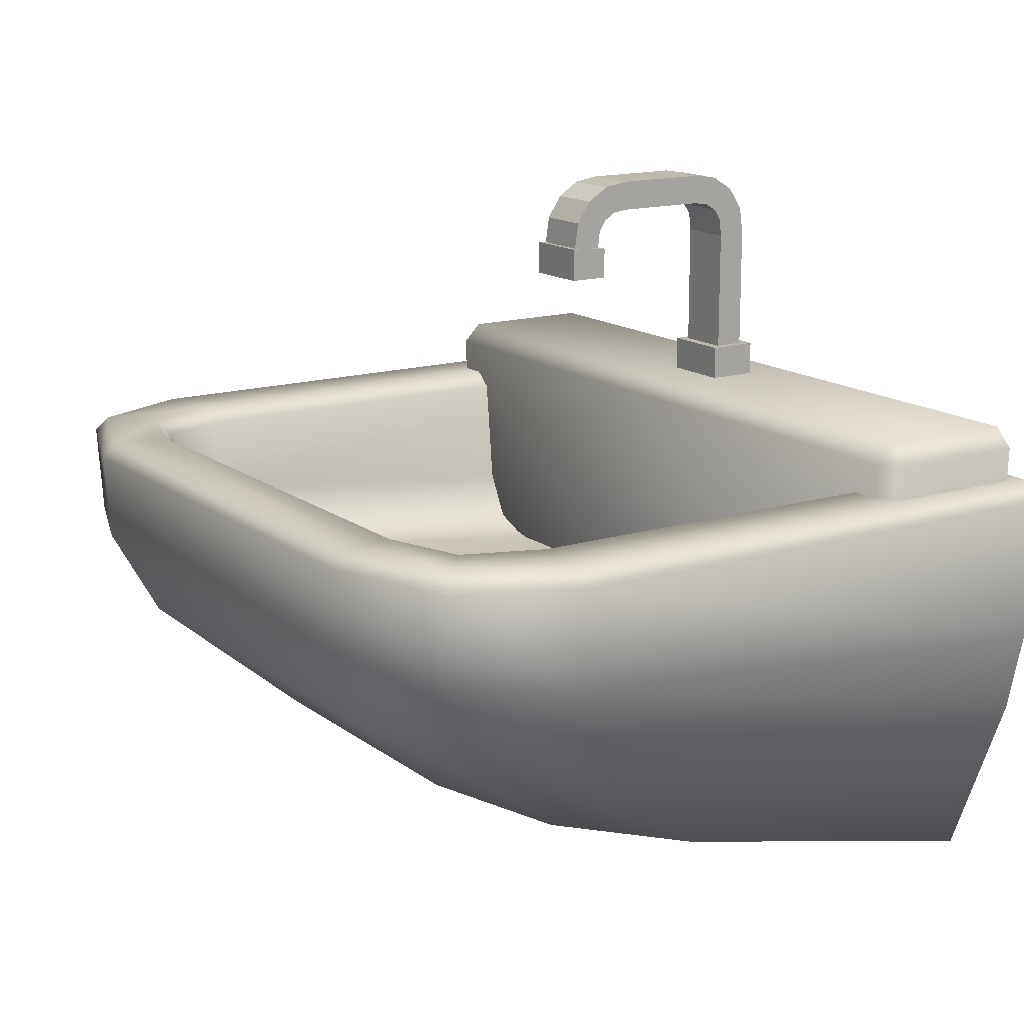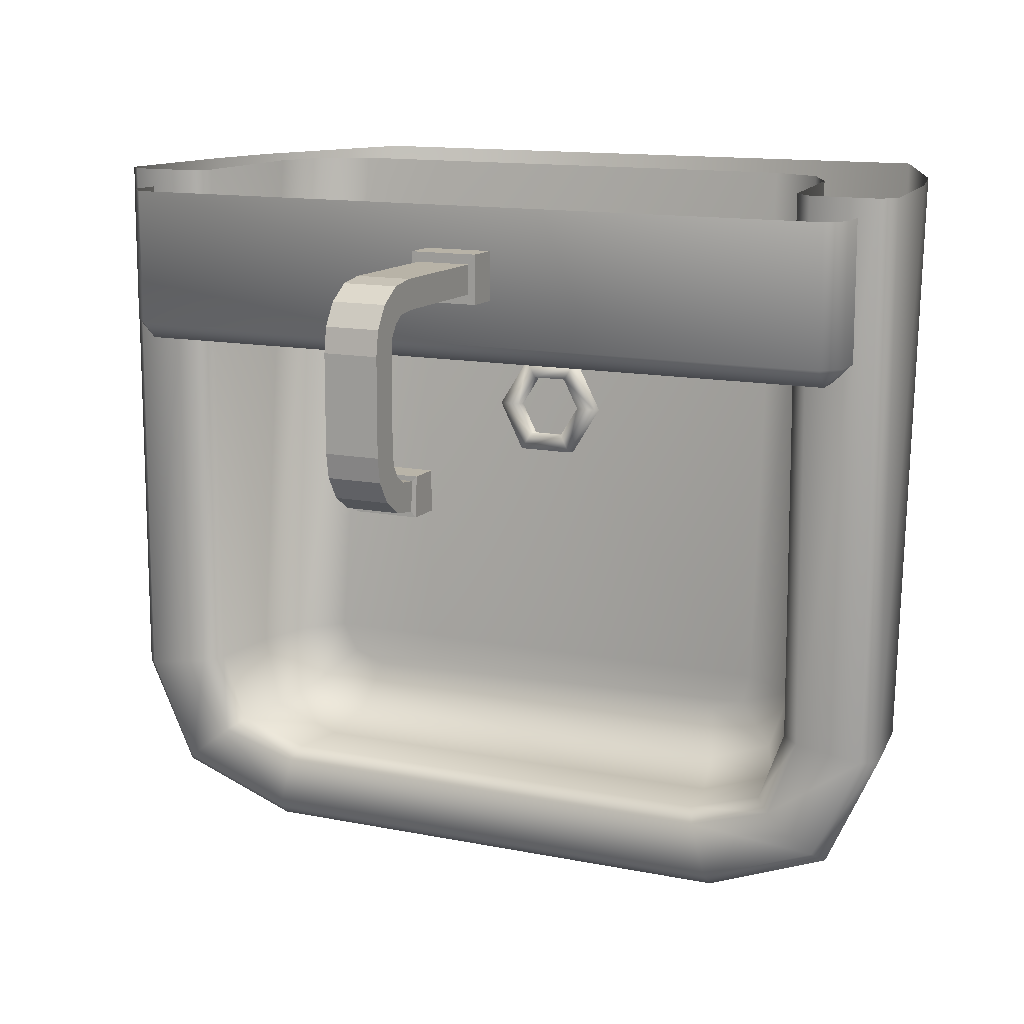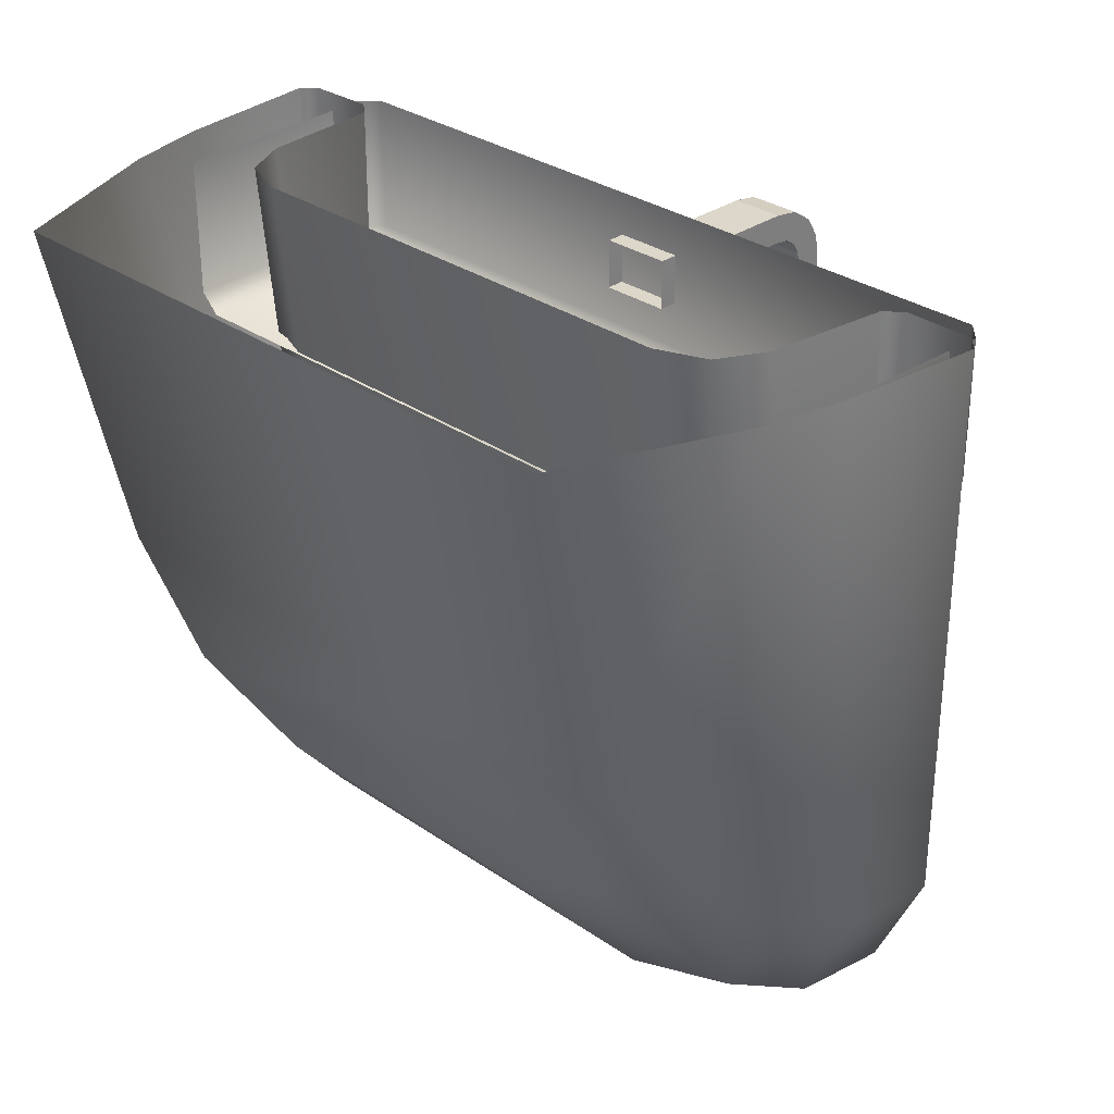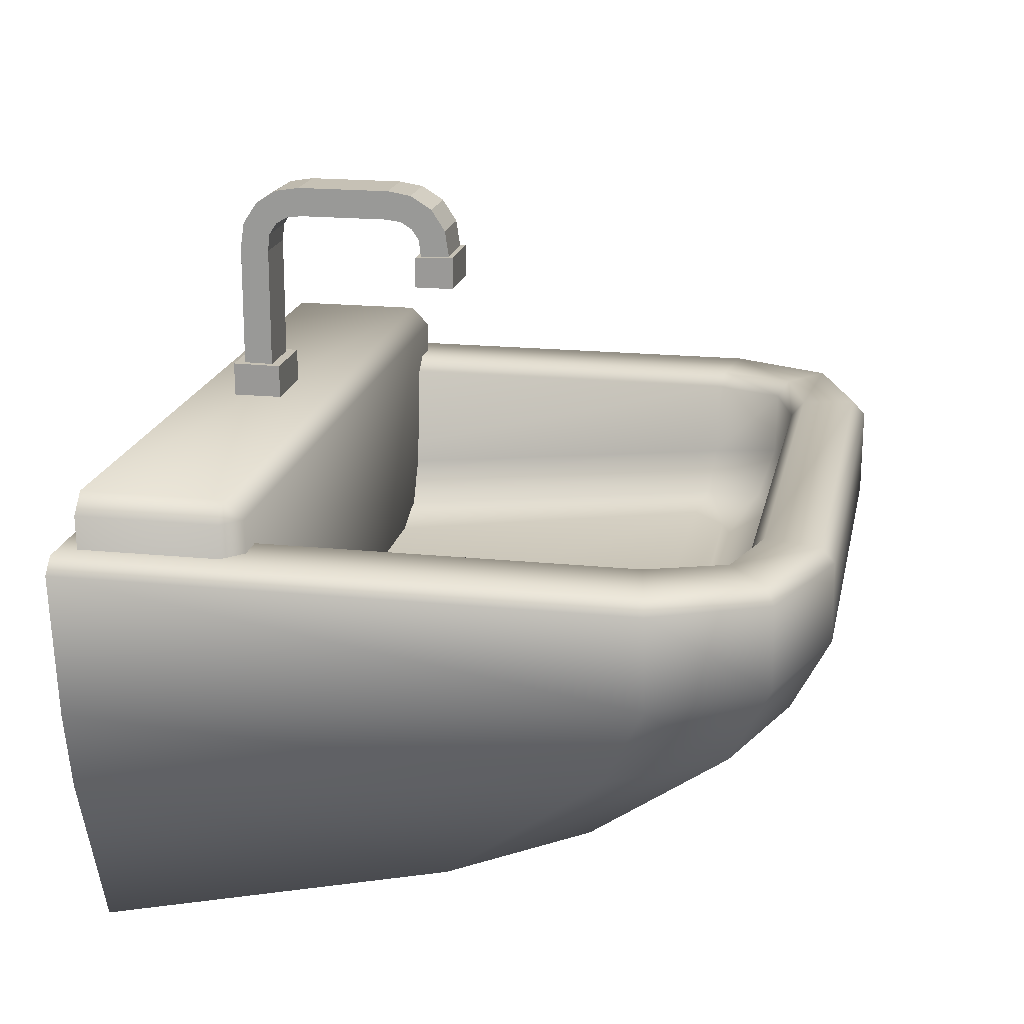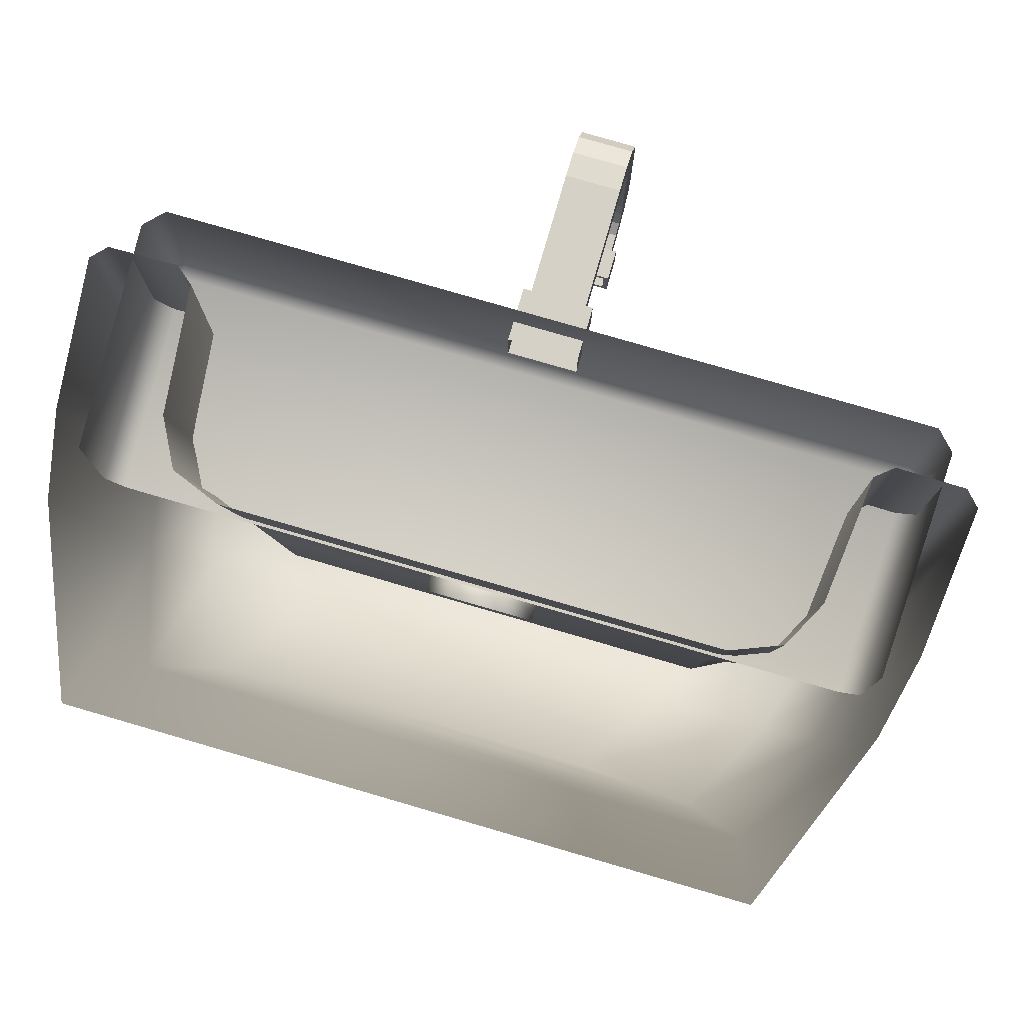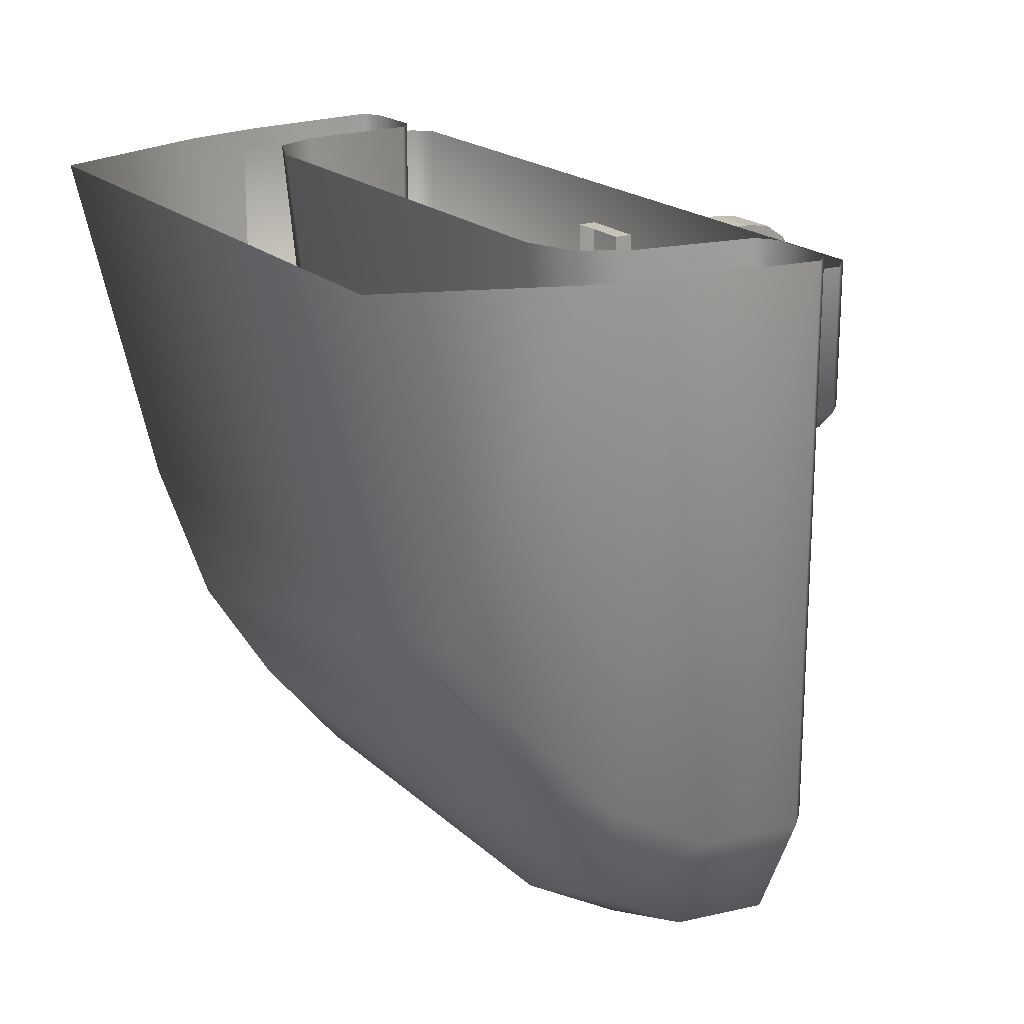
<metadata>
{"format":"obj","ext":"obj","renderer":"f3d","projection":"perspective","resolution":1024,"background":"white","views":[{"elev":15.2,"azim":-123.2,"up":"+Y"},{"elev":12.8,"azim":-154.7,"up":"+Z"},{"elev":30.8,"azim":44.7,"up":"+Z"},{"elev":18.7,"azim":101.1,"up":"+Y"},{"elev":79.1,"azim":16.2,"up":"+Z"},{"elev":19.6,"azim":58.2,"up":"+Z"}]}
</metadata>
<code>
o Chiote_Props_Evier
v 0.2766 -0.1344 -0.02099
v 0.2839 0.02473 -0.02099
v 0.2766 -0.1344 -0.121
v 0.263 -0.1344 -0.1346
v 0.2839 0.02473 -0.121
v 0.2709 0.03837 -0.121
v 0.2703 0.02472 -0.1346
v -0.2703 0.02472 -0.1346
v -0.2709 0.03837 -0.121
v -0.2839 0.02473 -0.121
v -0.263 -0.1344 -0.1346
v -0.2766 -0.1344 -0.121
v -0.2766 -0.1344 -0.02099
v -0.2839 0.02473 -0.02099
v -0.2709 0.03837 -0.02099
v 0.2709 0.03837 -0.02099
v -0.2312 -0.3008 -0.007564
v 0.2312 -0.3008 -0.007564
v -0.2312 -0.2423 -0.2616
v -0.2821 -0.1752 -0.007564
v -0.296 -0.1155 -0.007564
v -0.2797 -0.1413 -0.3778
v -0.2971 -0.0806 -0.4079
v -0.242 -0.1331 -0.4586
v -0.2607 -0.07369 -0.4873
v -0.1527 -0.1298 -0.4919
v -0.1945 -0.2202 -0.3575
v -0.1058 -0.211 -0.3973
v 0.1945 -0.2202 -0.3575
v 0.2312 -0.2423 -0.2616
v 0.1058 -0.211 -0.3973
v 0.242 -0.1331 -0.4586
v 0.2607 -0.07369 -0.4873
v 0.2797 -0.1413 -0.3778
v 0.1527 -0.1298 -0.4919
v 0.1723 -0.0708 -0.5202
v -0.1723 -0.0708 -0.5202
v 0.1818 -0.01037 -0.5202
v 0.1809 0.000202 -0.5107
v 0.2704 -0.01037 -0.4874
v -0.1818 -0.01037 -0.5202
v -0.2704 -0.01037 -0.4874
v -0.1809 0.000202 -0.5107
v -0.263 0.000315 -0.4804
v -0.1705 0.000391 -0.4716
v -0.2292 0.000913 -0.4541
v -0.1665 -0.01013 -0.4624
v 0.1705 0.000391 -0.4716
v 0.1665 -0.01013 -0.4624
v 0.2292 0.000913 -0.4541
v 0.2187 -0.009472 -0.4467
v 0.2499 0.001094 -0.3989
v 0.263 0.000315 -0.4804
v 0.2974 0.000336 -0.4064
v 0.3072 -0.01037 -0.4081
v 0.2974 0.000321 -0.007521
v 0.3076 -0.01041 -0.007564
v 0.2486 0.001033 -0.007338
v 0.2362 -0.009351 -0.007174
v 0.2372 -0.009248 -0.3968
v 0.2263 -0.1001 -0.006125
v 0.2301 -0.06357 -0.3949
v 0.2087 -0.1337 -0.005737
v 0.2121 -0.09456 -0.3914
v 0.1736 -0.1476 -0.005576
v 0.1773 -0.1022 -0.3852
v -0.1736 -0.1476 -0.005576
v -0.2087 -0.1337 -0.005737
v -0.1773 -0.1022 -0.3852
v -0.2121 -0.09456 -0.3914
v -0.1694 -0.1088 -0.4085
v -0.1981 -0.09059 -0.4347
v -0.1452 -0.1072 -0.4165
v -0.1528 -0.08815 -0.4496
v 0.1452 -0.1072 -0.4165
v 0.1528 -0.08815 -0.4496
v 0.1694 -0.1088 -0.4085
v 0.1981 -0.09059 -0.4347
v 0.2133 -0.05521 -0.446
v 0.1601 -0.05246 -0.4629
v -0.1601 -0.05246 -0.4629
v -0.2133 -0.05521 -0.446
v -0.2301 -0.06357 -0.3949
v -0.2187 -0.009472 -0.4467
v -0.2372 -0.009248 -0.3968
v -0.2499 0.001094 -0.3989
v -0.2362 -0.009351 -0.007174
v -0.2486 0.001033 -0.007338
v -0.2263 -0.1001 -0.006125
v -0.2974 0.000321 -0.007521
v -0.2974 0.000336 -0.4064
v -0.3076 -0.01041 -0.007564
v -0.3072 -0.01037 -0.4081
v 0.296 -0.1155 -0.007564
v 0.2821 -0.1752 -0.007564
v 0.2971 -0.0806 -0.4079
v 0.01958 0.1518 -0.05934
v 0.01958 0.06284 -0.05934
v -0.01958 0.1518 -0.05934
v 0.01958 0.1705 -0.06212
v 0.01958 0.1502 -0.08052
v 0.01958 0.06252 -0.08056
v -0.01958 0.1502 -0.08052
v 0.01958 0.1629 -0.08196
v -0.01958 0.1629 -0.08196
v 0.01958 0.1711 -0.08738
v -0.01958 0.1711 -0.08738
v 0.01958 0.176 -0.09547
v 0.01958 0.1863 -0.07258
v -0.01958 0.1863 -0.07258
v 0.01958 0.1959 -0.08805
v -0.01958 0.1959 -0.08805
v 0.01958 0.1987 -0.1055
v -0.01958 0.1987 -0.1055
v 0.01958 0.1987 -0.1735
v 0.01958 0.1775 -0.1072
v -0.01958 0.1775 -0.1072
v 0.01958 0.1775 -0.1718
v -0.01958 0.1775 -0.1718
v 0.01958 0.1761 -0.1832
v -0.01958 0.1761 -0.1832
v 0.01958 0.171 -0.1914
v 0.01958 0.1959 -0.1907
v -0.01958 0.1959 -0.1907
v 0.01958 0.1861 -0.2063
v -0.01958 0.1861 -0.2063
v 0.01958 0.1705 -0.2164
v -0.01958 0.1705 -0.2164
v 0.01958 0.1518 -0.2192
v 0.01958 0.163 -0.1966
v -0.01958 0.163 -0.1966
v 0.01958 0.1502 -0.198
v -0.01958 0.1502 -0.198
v 0.02321 0.1502 -0.1946
v -0.02321 0.1502 -0.1946
v 0.02313 0.1281 -0.1944
v 0.02304 0.1518 -0.2228
v -0.02304 0.1518 -0.2228
v 0.02313 0.1281 -0.2228
v 0.01958 0.1281 -0.2192
v -0.02313 0.1281 -0.2228
v -0.02313 0.1281 -0.1944
v -0.01958 0.1281 -0.2192
v -0.01958 0.1281 -0.198
v -0.01958 0.1344 -0.2192
v 0.01958 0.1344 -0.2192
v -0.01958 0.1344 -0.198
v 0.01958 0.1344 -0.198
v 0.01958 0.1281 -0.198
v -0.01958 0.1518 -0.2192
v -0.01958 0.171 -0.1914
v -0.01958 0.1987 -0.1735
v -0.01958 0.176 -0.09547
v -0.01958 0.1705 -0.06212
v -0.01958 0.06252 -0.08056
v -0.01958 0.06284 -0.05934
v -0.02486 0.06252 -0.08768
v -0.02483 0.0251 -0.08773
v -0.0248 0.06284 -0.05215
v 0.02486 0.06252 -0.08768
v 0.02483 0.0251 -0.08773
v 0.0248 0.06284 -0.05215
v 0.02483 0.02509 -0.05218
v -0.02483 0.02509 -0.05218
v -0.04004 -0.1374 -0.1941
v -0.02002 -0.1327 -0.2285
v -0.04004 -0.1164 -0.1912
v -0.02002 -0.1421 -0.1598
v 0.02002 -0.1421 -0.1598
v -0.02002 -0.1212 -0.1569
v 0.02002 -0.1212 -0.1569
v -0.01261 -0.1194 -0.1696
v 0.01261 -0.1194 -0.1696
v -0.02522 -0.1164 -0.1912
v -0.01261 -0.1327 -0.1714
v 0.01261 -0.1327 -0.1714
v -0.02522 -0.1298 -0.1931
v -0.01261 -0.1268 -0.2147
v 0.01261 -0.1268 -0.2147
v -0.01261 -0.1134 -0.2129
v 0.01261 -0.1134 -0.2129
v -0.02002 -0.1117 -0.2256
v 0.02002 -0.1117 -0.2256
v 0.02002 -0.1327 -0.2285
v 0.04004 -0.1164 -0.1912
v 0.04004 -0.1374 -0.1941
v 0.02522 -0.1164 -0.1912
v 0.02522 -0.1298 -0.1931
f 3 5 2 1
f 5 3 4 7
f 6 16 2 5
f 6 5 7
f 9 6 7 8
f 11 8 7 4
f 9 8 10
f 8 11 12 10
f 13 14 10 12
f 15 9 10 14
f 9 15 16 6
f 19 30 18 17
f 17 20 22 19
f 20 21 23 22
f 22 23 25 24
f 24 27 19 22
f 24 25 37 26
f 26 28 27 24
f 29 27 28 31
f 30 19 27 29
f 34 30 29 32
f 32 29 31 35
f 32 33 96 34
f 35 36 33 32
f 26 37 36 35
f 28 26 35 31
f 40 33 36 38
f 37 41 38 36
f 38 39 53 40
f 39 38 41 43
f 41 37 25 42
f 42 44 43 41
f 44 46 45 43
f 43 45 48 39
f 46 84 47 45
f 49 48 45 47
f 48 49 51 50
f 39 48 50 53
f 50 51 60 52
f 53 50 52 54
f 40 53 54 55
f 56 57 55 54
f 54 52 58 56
f 59 58 52 60
f 62 61 59 60
f 62 64 63 61
f 64 66 65 63
f 69 67 65 66
f 68 67 69 70
f 70 69 71 72
f 71 69 66 77 75 73
f 72 71 73 74
f 74 73 75 76
f 76 75 77 78
f 78 77 66 64
f 79 78 64 62
f 80 76 78 79
f 60 51 79 62
f 51 49 80 79
f 81 74 76 80
f 81 80 49 47
f 47 84 82 81
f 82 72 74 81
f 83 70 72 82
f 84 85 83 82
f 86 85 84 46
f 85 86 88 87
f 89 83 85 87
f 89 68 70 83
f 90 88 86 91
f 91 93 92 90
f 21 92 93 23
f 93 91 44 42
f 42 25 23 93
f 91 86 46 44
f 96 55 57 94
f 34 96 94 95
f 55 96 33 40
f 30 34 95 18
f 98 97 99 156
f 98 102 101 97
f 99 97 100 154
f 97 101 104 100
f 102 155 103 101
f 103 105 104 101
f 105 107 106 104
f 100 104 106 109
f 107 153 108 106
f 109 106 108 111
f 154 100 109 110
f 110 109 111 112
f 112 111 113 114
f 111 108 116 113
f 114 113 115 152
f 113 116 118 115
f 153 117 116 108
f 117 119 118 116
f 119 121 120 118
f 115 118 120 123
f 121 151 122 120
f 123 120 122 125
f 152 115 123 124
f 124 123 125 126
f 126 125 127 128
f 125 122 130 127
f 128 127 129 150
f 127 130 132 129
f 151 131 130 122
f 131 133 132 130
f 133 135 134 132
f 132 134 137 129
f 135 142 136 134
f 137 134 136 139
f 129 137 138 150
f 138 137 139 141
f 143 141 139 140
f 140 139 136 149
f 141 142 135 138
f 144 142 141 143
f 140 146 145 143
f 143 145 147 144
f 146 148 147 145
f 144 147 148 149
f 149 148 146 140
f 149 136 142 144
f 150 138 135 133
f 150 133 131 128
f 128 131 151 126
f 126 151 121 124
f 124 121 119 152
f 152 119 117 114
f 114 117 153 112
f 112 153 107 110
f 110 107 105 154
f 154 105 103 99
f 99 103 155 156
f 155 157 159 156
f 102 160 157 155
f 159 157 158 164
f 161 158 157 160
f 163 161 160 162
f 98 162 160 102
f 156 159 162 98
f 163 162 159 164
f 165 167 182 166
f 168 170 167 165
f 169 171 170 168
f 170 171 173 172
f 167 170 172 174
f 172 173 176 175
f 174 172 175 177
f 180 174 177 178
f 181 180 178 179
f 182 167 174 180
f 183 182 180 181
f 166 182 183 184
f 184 183 185 186
f 185 183 181 187
f 186 185 171 169
f 171 185 187 173
f 187 181 179 188
f 173 187 188 176

</code>
